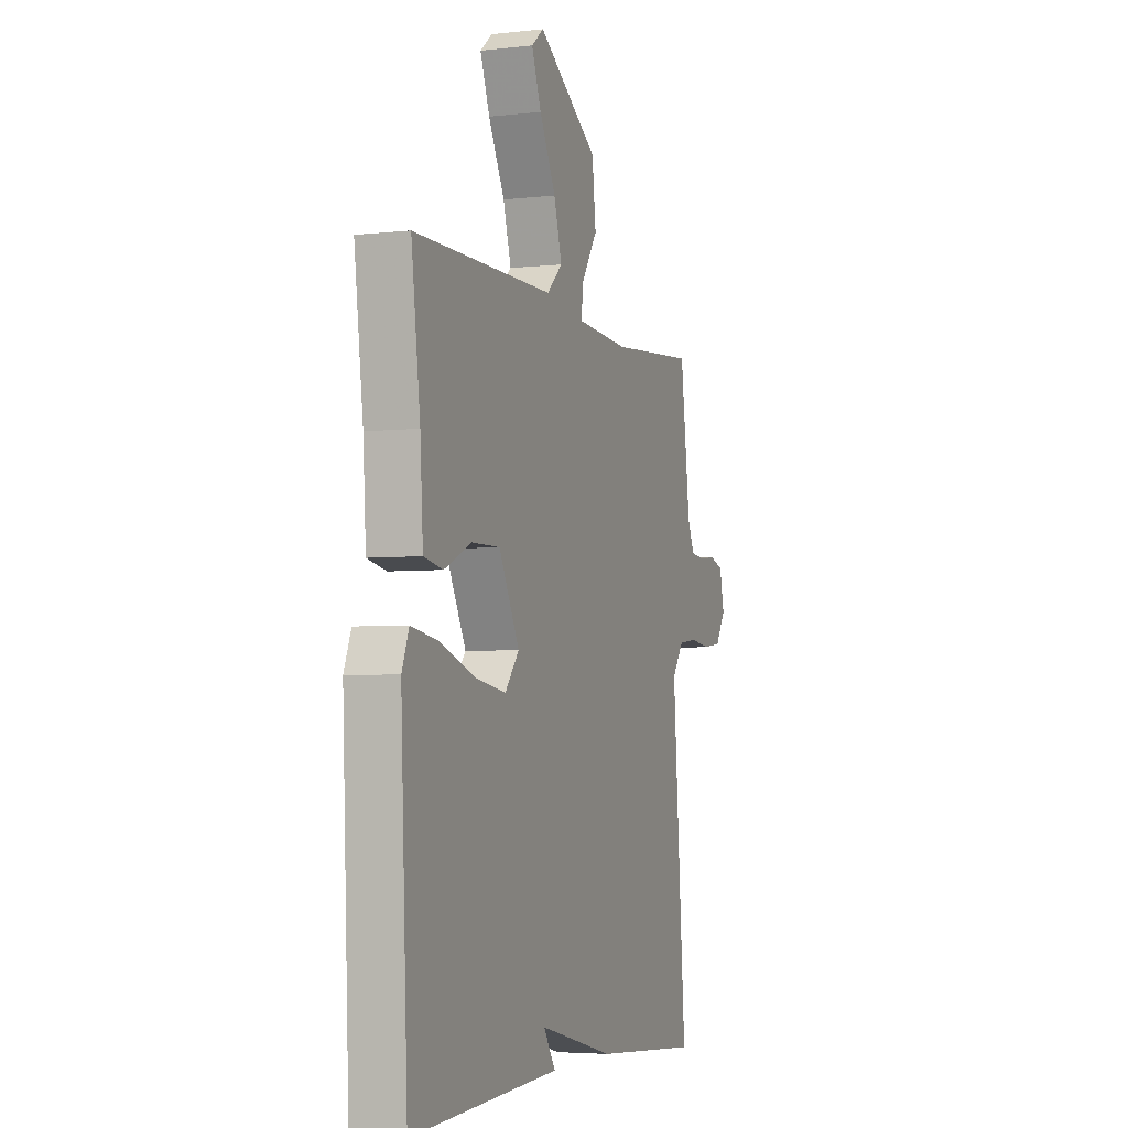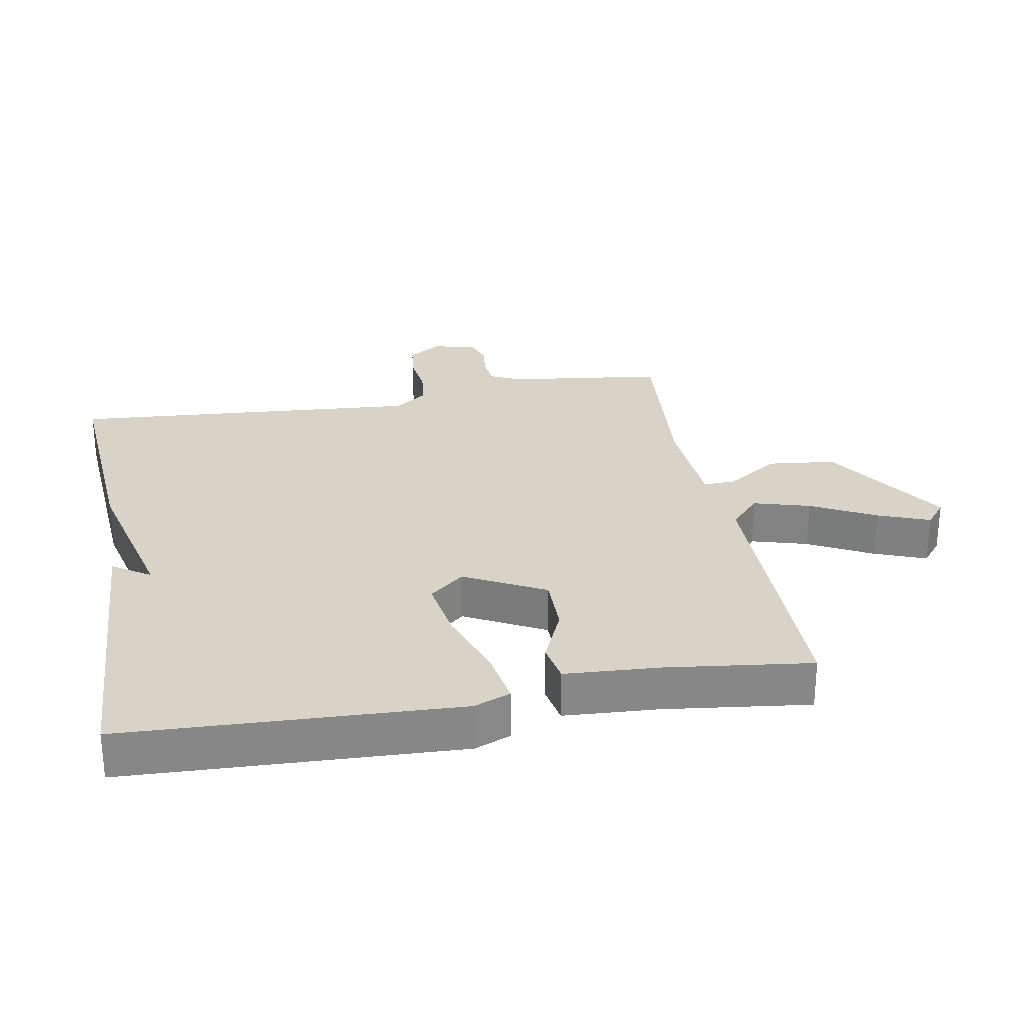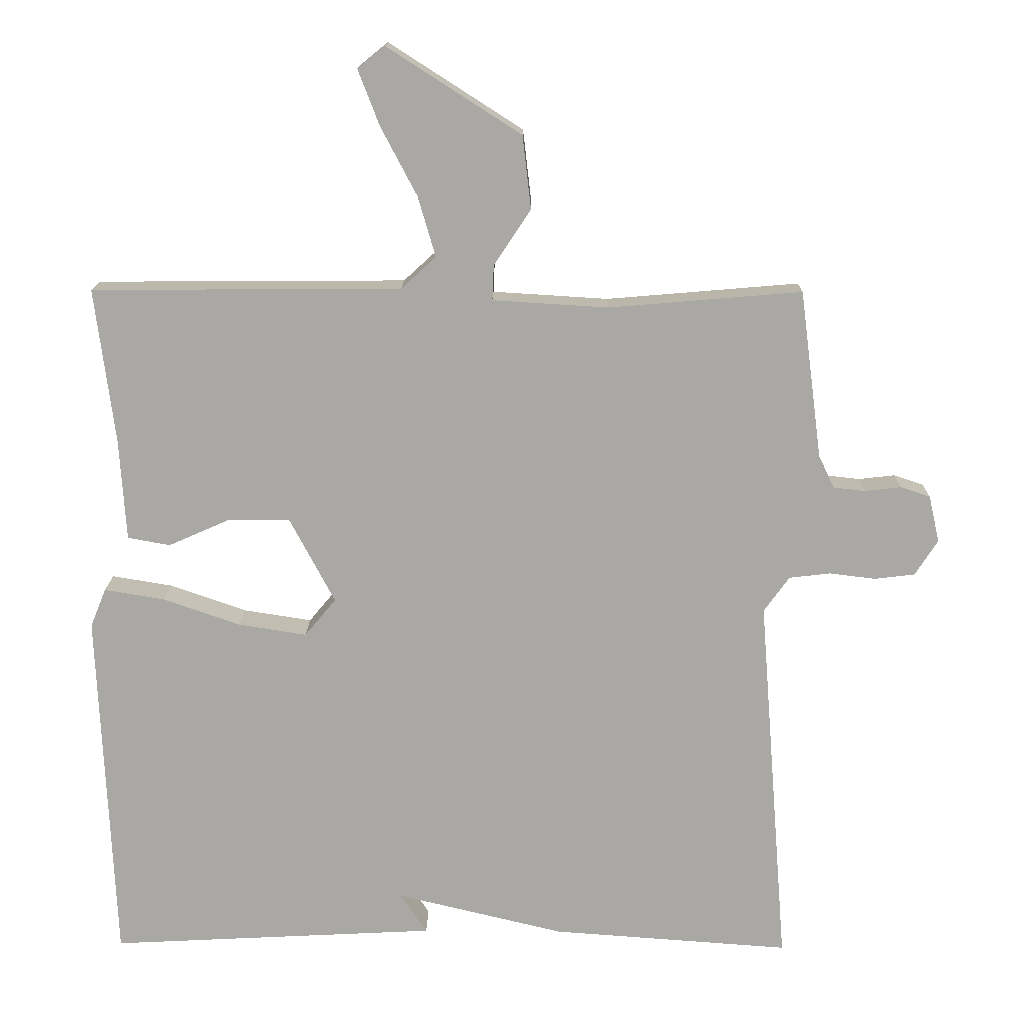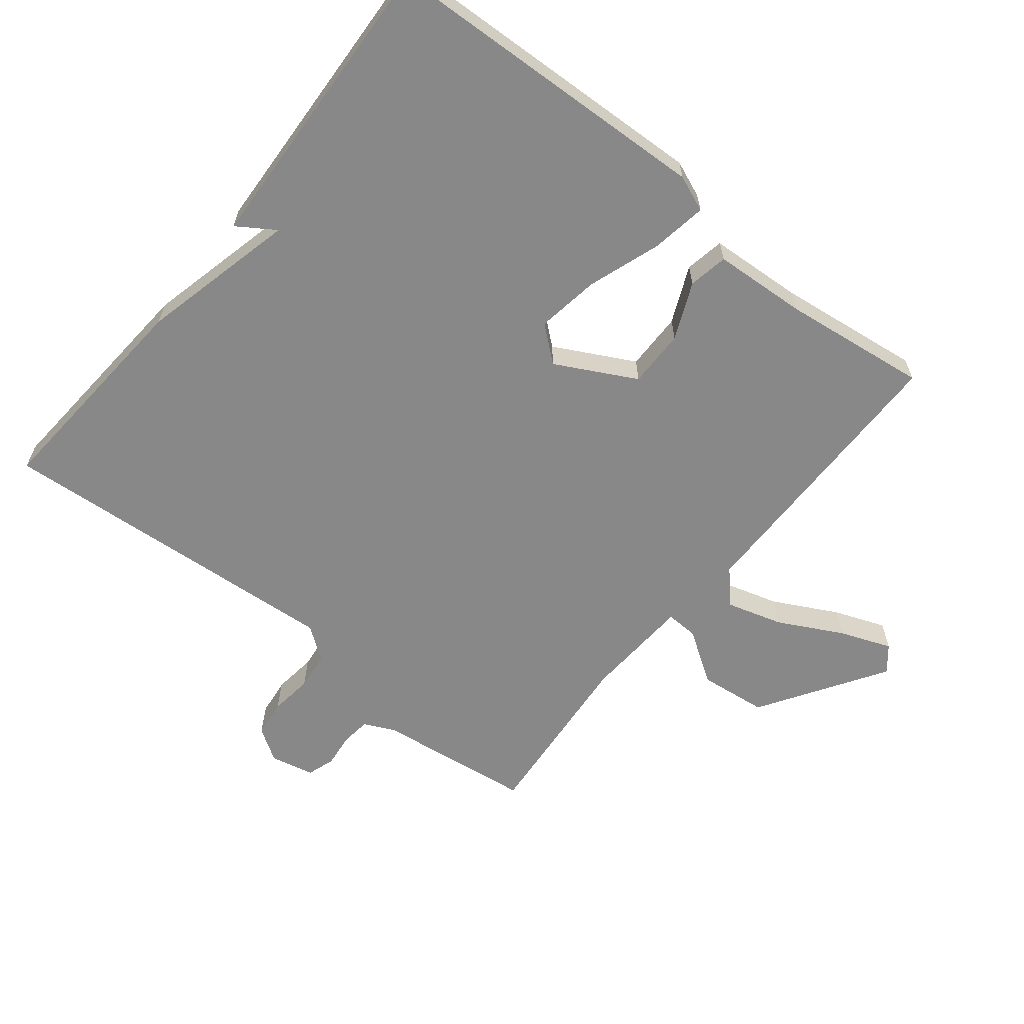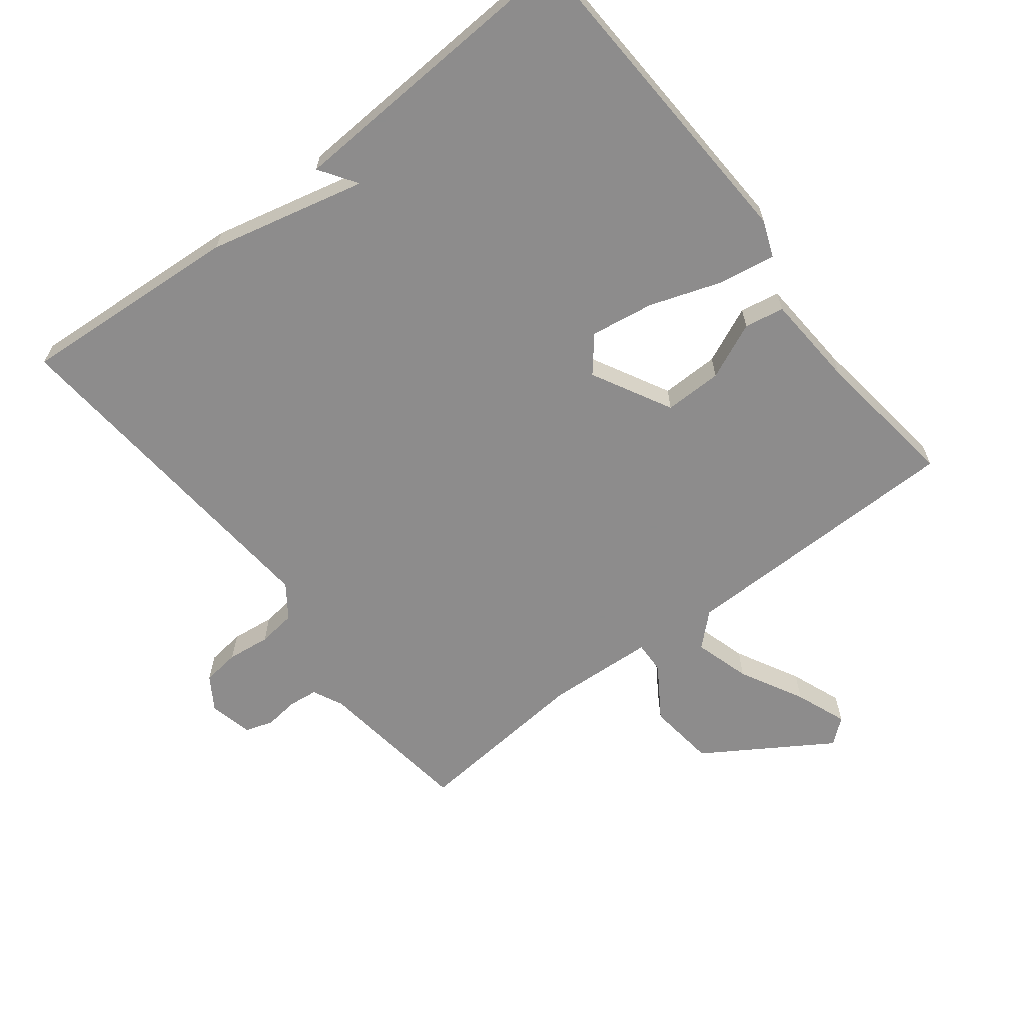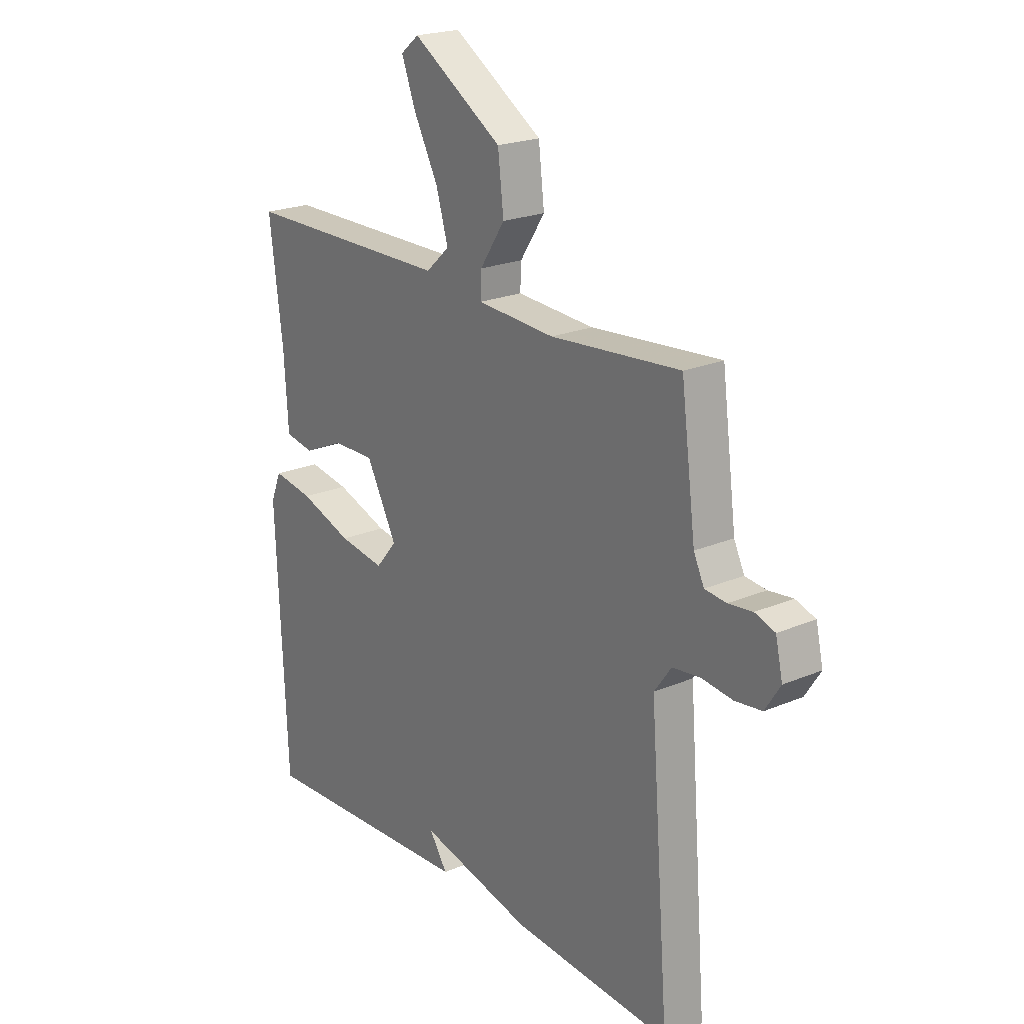
<metadata>
{"format":"obj","ext":"obj","renderer":"f3d","projection":"perspective","resolution":1024,"background":"white","views":[{"elev":-4.3,"azim":-69.9,"up":"+Z"},{"elev":27.9,"azim":-100.4,"up":"+Y"},{"elev":15.0,"azim":0.9,"up":"+Z"},{"elev":-62.8,"azim":-128.8,"up":"+Y"},{"elev":-64.3,"azim":-142.1,"up":"+Y"},{"elev":21.6,"azim":53.1,"up":"+Z"}]}
</metadata>
<code>
v 0.5 0.07 -0.5
v 0.163 0.07 -0.476
v -0.075 0.07 -0.419
v -0.037 0.07 -0.476
v -0.5 0.07 -0.5
v -0.522 0.07 0.004
v -0.5 0.07 0.059
v -0.415 0.07 0.045
v -0.305 0.07 0.007
v -0.209 0.07 -0.008
v -0.165 0.07 0.045
v -0.229 0.07 0.166
v -0.317 0.07 0.165
v -0.403 0.07 0.127
v -0.463 0.07 0.138
v -0.472 0.07 0.281
v -0.5 0.07 0.5
v -0.063 0.07 0.503
v -0.014 0.07 0.548
v -0.039 0.07 0.633
v -0.09 0.07 0.73
v -0.12 0.07 0.808
v -0.082 0.07 0.839
v 0.107 0.07 0.718
v 0.119 0.07 0.615
v 0.067 0.07 0.536
v 0.065 0.07 0.487
v 0.228 0.07 0.477
v 0.5 0.07 0.5
v 0.531 0.07 0.263
v 0.553 0.07 0.217
v 0.598 0.07 0.212
v 0.649 0.07 0.218
v 0.691 0.07 0.204
v 0.706 0.07 0.138
v 0.674 0.07 0.088
v 0.617 0.07 0.081
v 0.552 0.07 0.089
v 0.494 0.07 0.082
v 0.458 0.07 0.032
v 0.5 0 -0.5
v 0.163 0 -0.476
v -0.075 0 -0.419
v -0.037 0 -0.476
v -0.5 0 -0.5
v -0.522 0 0.004
v -0.5 0 0.059
v -0.415 0 0.045
v -0.305 0 0.007
v -0.209 0 -0.008
v -0.165 0 0.045
v -0.229 0 0.166
v -0.317 0 0.165
v -0.403 0 0.127
v -0.463 0 0.138
v -0.472 0 0.281
v -0.5 0 0.5
v -0.063 0 0.503
v -0.014 0 0.548
v -0.039 0 0.633
v -0.09 0 0.73
v -0.12 0 0.808
v -0.082 0 0.839
v 0.107 0 0.718
v 0.119 0 0.615
v 0.067 0 0.536
v 0.065 0 0.487
v 0.228 0 0.477
v 0.5 0 0.5
v 0.531 0 0.263
v 0.553 0 0.217
v 0.598 0 0.212
v 0.649 0 0.218
v 0.691 0 0.204
v 0.706 0 0.138
v 0.674 0 0.088
v 0.617 0 0.081
v 0.552 0 0.089
v 0.494 0 0.082
v 0.458 0 0.032
f 36 37 38
f 35 36 38
f 34 35 38
f 33 34 38
f 32 33 38
f 31 32 38 39
f 30 31 39 40
f 28 29 30 40
f 24 25 26
f 23 24 26
f 22 23 26
f 21 22 26
f 20 21 26
f 19 20 26 27
f 18 19 27
f 16 17 18 27
f 16 27 28
f 15 16 28
f 14 15 28
f 13 14 28
f 7 8 9
f 6 7 9
f 5 6 9
f 5 9 10
f 3 4 5
f 3 5 10 11
f 1 2 3 11
f 1 11 12
f 40 1 12
f 28 40 12
f 12 13 28
f 78 77 76
f 78 76 75
f 78 75 74
f 78 74 73
f 78 73 72
f 79 78 72 71
f 80 79 71 70
f 80 70 69 68
f 66 65 64
f 66 64 63
f 66 63 62
f 66 62 61
f 66 61 60
f 67 66 60 59
f 67 59 58
f 67 58 57 56
f 68 67 56
f 68 56 55
f 68 55 54
f 68 54 53
f 49 48 47
f 49 47 46
f 49 46 45
f 50 49 45
f 45 44 43
f 51 50 45 43
f 51 43 42 41
f 52 51 41
f 52 41 80
f 52 80 68
f 68 53 52
f 1 41 42 2
f 2 42 43 3
f 3 43 44 4
f 4 44 45 5
f 5 45 46 6
f 6 46 47 7
f 7 47 48 8
f 8 48 49 9
f 9 49 50 10
f 10 50 51 11
f 11 51 52 12
f 12 52 53 13
f 13 53 54 14
f 14 54 55 15
f 15 55 56 16
f 16 56 57 17
f 17 57 58 18
f 18 58 59 19
f 19 59 60 20
f 20 60 61 21
f 21 61 62 22
f 22 62 63 23
f 23 63 64 24
f 24 64 65 25
f 25 65 66 26
f 26 66 67 27
f 27 67 68 28
f 28 68 69 29
f 29 69 70 30
f 30 70 71 31
f 31 71 72 32
f 32 72 73 33
f 33 73 74 34
f 34 74 75 35
f 35 75 76 36
f 36 76 77 37
f 37 77 78 38
f 38 78 79 39
f 39 79 80 40
f 40 80 41 1

</code>
